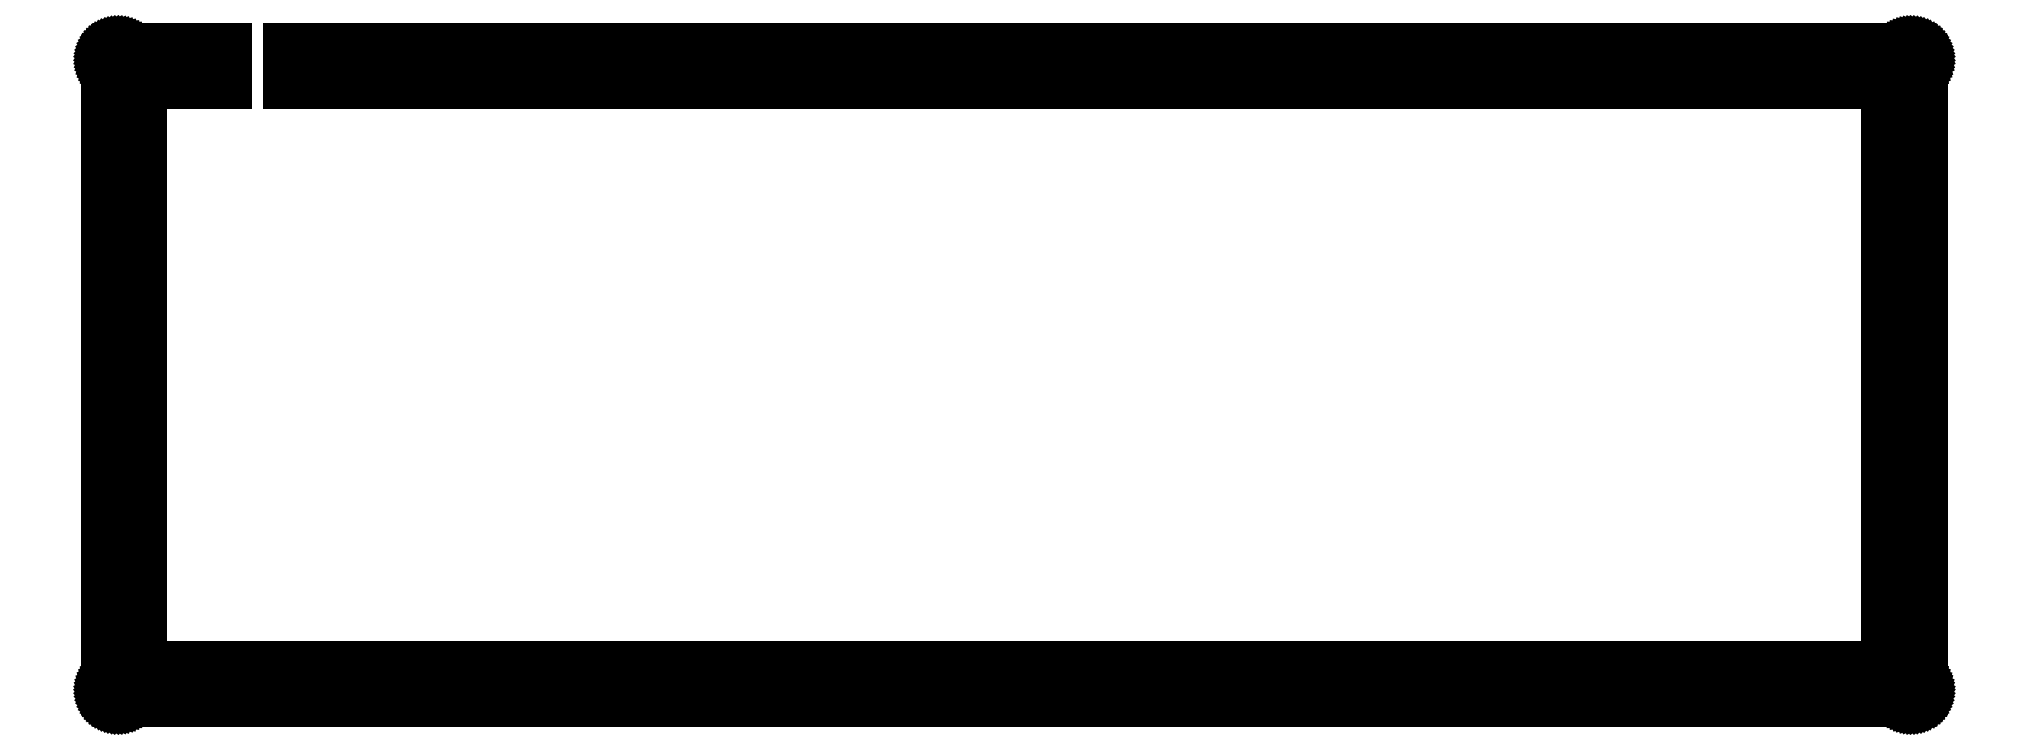
<metadata>
{"format":"dxf","ext":"dxf","renderer":"ezdxf+matplotlib","layout":"modelspace","background":"white","min_lineweight":24,"dpi":150}
</metadata>
<code>
0
SECTION
2
ENTITIES
0
LINE
8
0
10
19.97
20
107.5
30
0
11
19.97
21
101.5
31
0
0
LINE
8
0
10
19.97
20
101.5
30
0
11
6.095
21
101.5
31
0
0
LINE
8
0
10
6.095
20
101.5
30
0
11
6.095
21
6.252
31
0
0
LINE
8
0
10
6.095
20
6.252
30
0
11
291.8
21
6.252
31
0
0
LINE
8
0
10
291.8
20
6.252
30
0
11
291.8
21
101.5
31
0
0
LINE
8
0
10
291.8
20
101.5
30
0
11
29.97
21
101.5
31
0
0
LINE
8
0
10
29.97
20
101.5
30
0
11
29.97
21
107.5
31
0
0
LINE
8
0
10
29.97
20
107.5
30
0
11
295.8
21
107.5
31
0
0
LINE
8
0
10
295.8
20
107.5
30
0
11
296
21
107.5
31
0
0
LINE
8
0
10
296
20
107.5
30
0
11
296.2
21
107.5
31
0
0
LINE
8
0
10
296.2
20
107.5
30
0
11
296.3
21
107.4
31
0
0
LINE
8
0
10
296.3
20
107.4
30
0
11
296.5
21
107.4
31
0
0
LINE
8
0
10
296.5
20
107.4
30
0
11
296.6
21
107.3
31
0
0
LINE
8
0
10
296.6
20
107.3
30
0
11
296.8
21
107.3
31
0
0
LINE
8
0
10
296.8
20
107.3
30
0
11
296.9
21
107.2
31
0
0
LINE
8
0
10
296.9
20
107.2
30
0
11
297
21
107.1
31
0
0
LINE
8
0
10
297
20
107.1
30
0
11
297.1
21
107
31
0
0
LINE
8
0
10
297.1
20
107
30
0
11
297.3
21
106.9
31
0
0
LINE
8
0
10
297.3
20
106.9
30
0
11
297.4
21
106.8
31
0
0
LINE
8
0
10
297.4
20
106.8
30
0
11
297.5
21
106.7
31
0
0
LINE
8
0
10
297.5
20
106.7
30
0
11
297.6
21
106.5
31
0
0
LINE
8
0
10
297.6
20
106.5
30
0
11
297.6
21
106.4
31
0
0
LINE
8
0
10
297.6
20
106.4
30
0
11
297.7
21
106.3
31
0
0
LINE
8
0
10
297.7
20
106.3
30
0
11
297.7
21
106.1
31
0
0
LINE
8
0
10
297.7
20
106.1
30
0
11
297.8
21
106
31
0
0
LINE
8
0
10
297.8
20
106
30
0
11
297.8
21
105.8
31
0
0
LINE
8
0
10
297.8
20
105.8
30
0
11
297.8
21
105.7
31
0
0
LINE
8
0
10
297.8
20
105.7
30
0
11
297.8
21
105.5
31
0
0
LINE
8
0
10
297.8
20
105.5
30
0
11
297.8
21
2.252
31
0
0
LINE
8
0
10
297.8
20
2.252
30
0
11
297.8
21
2.095
31
0
0
LINE
8
0
10
297.8
20
2.095
30
0
11
297.8
21
1.939
31
0
0
LINE
8
0
10
297.8
20
1.939
30
0
11
297.8
21
1.785
31
0
0
LINE
8
0
10
297.8
20
1.785
30
0
11
297.7
21
1.633
31
0
0
LINE
8
0
10
297.7
20
1.633
30
0
11
297.7
21
1.486
31
0
0
LINE
8
0
10
297.7
20
1.486
30
0
11
297.6
21
1.344
31
0
0
LINE
8
0
10
297.6
20
1.344
30
0
11
297.6
21
1.207
31
0
0
LINE
8
0
10
297.6
20
1.207
30
0
11
297.5
21
1.076
31
0
0
LINE
8
0
10
297.5
20
1.076
30
0
11
297.4
21
0.9522
31
0
0
LINE
8
0
10
297.4
20
0.9522
30
0
11
297.3
21
0.8365
31
0
0
LINE
8
0
10
297.3
20
0.8365
30
0
11
297.1
21
0.7304
31
0
0
LINE
8
0
10
297.1
20
0.7304
30
0
11
297
21
0.6325
31
0
0
LINE
8
0
10
297
20
0.6325
30
0
11
296.9
21
0.5457
31
0
0
LINE
8
0
10
296.9
20
0.5457
30
0
11
296.8
21
0.4685
31
0
0
LINE
8
0
10
296.8
20
0.4685
30
0
11
296.6
21
0.4038
31
0
0
LINE
8
0
10
296.6
20
0.4038
30
0
11
296.5
21
0.3486
31
0
0
LINE
8
0
10
296.5
20
0.3486
30
0
11
296.3
21
0.3073
31
0
0
LINE
8
0
10
296.3
20
0.3073
30
0
11
296.2
21
0.2756
31
0
0
LINE
8
0
10
296.2
20
0.2756
30
0
11
296
21
0.2577
31
0
0
LINE
8
0
10
296
20
0.2577
30
0
11
295.8
21
0.2522
31
0
0
LINE
8
0
10
295.8
20
0.2522
30
0
11
2.096
21
0.2522
31
0
0
LINE
8
0
10
2.096
20
0.2522
30
0
11
1.939
21
0.2577
31
0
0
LINE
8
0
10
1.939
20
0.2577
30
0
11
1.782
21
0.2756
31
0
0
LINE
8
0
10
1.782
20
0.2756
30
0
11
1.629
21
0.3073
31
0
0
LINE
8
0
10
1.629
20
0.3073
30
0
11
1.476
21
0.3486
31
0
0
LINE
8
0
10
1.476
20
0.3486
30
0
11
1.33
21
0.4038
31
0
0
LINE
8
0
10
1.33
20
0.4038
30
0
11
1.188
21
0.4685
31
0
0
LINE
8
0
10
1.188
20
0.4685
30
0
11
1.05
21
0.5457
31
0
0
LINE
8
0
10
1.05
20
0.5457
30
0
11
0.9192
21
0.6325
31
0
0
LINE
8
0
10
0.9192
20
0.6325
30
0
11
0.7965
21
0.7304
31
0
0
LINE
8
0
10
0.7965
20
0.7304
30
0
11
0.6808
21
0.8365
31
0
0
LINE
8
0
10
0.6808
20
0.8365
30
0
11
0.5746
21
0.9522
31
0
0
LINE
8
0
10
0.5746
20
0.9522
30
0
11
0.4768
21
1.076
31
0
0
LINE
8
0
10
0.4768
20
1.076
30
0
11
0.39
21
1.207
31
0
0
LINE
8
0
10
0.39
20
1.207
30
0
11
0.3128
21
1.344
31
0
0
LINE
8
0
10
0.3128
20
1.344
30
0
11
0.248
21
1.486
31
0
0
LINE
8
0
10
0.248
20
1.486
30
0
11
0.1929
21
1.633
31
0
0
LINE
8
0
10
0.1929
20
1.633
30
0
11
0.1502
21
1.785
31
0
0
LINE
8
0
10
0.1502
20
1.785
30
0
11
0.1199
21
1.939
31
0
0
LINE
8
0
10
0.1199
20
1.939
30
0
11
0.102
21
2.095
31
0
0
LINE
8
0
10
0.102
20
2.095
30
0
11
0.09508
21
2.25
31
0
0
LINE
8
0
10
0.09508
20
2.25
30
0
11
0.09508
21
105.5
31
0
0
LINE
8
0
10
0.09508
20
105.5
30
0
11
0.102
21
105.7
31
0
0
LINE
8
0
10
0.102
20
105.7
30
0
11
0.1199
21
105.8
31
0
0
LINE
8
0
10
0.1199
20
105.8
30
0
11
0.1502
21
106
31
0
0
LINE
8
0
10
0.1502
20
106
30
0
11
0.1929
21
106.1
31
0
0
LINE
8
0
10
0.1929
20
106.1
30
0
11
0.248
21
106.3
31
0
0
LINE
8
0
10
0.248
20
106.3
30
0
11
0.3128
21
106.4
31
0
0
LINE
8
0
10
0.3128
20
106.4
30
0
11
0.39
21
106.5
31
0
0
LINE
8
0
10
0.39
20
106.5
30
0
11
0.4768
21
106.7
31
0
0
LINE
8
0
10
0.4768
20
106.7
30
0
11
0.5746
21
106.8
31
0
0
LINE
8
0
10
0.5746
20
106.8
30
0
11
0.6808
21
106.9
31
0
0
LINE
8
0
10
0.6808
20
106.9
30
0
11
0.7965
21
107
31
0
0
LINE
8
0
10
0.7965
20
107
30
0
11
0.9192
21
107.1
31
0
0
LINE
8
0
10
0.9192
20
107.1
30
0
11
1.05
21
107.2
31
0
0
LINE
8
0
10
1.05
20
107.2
30
0
11
1.188
21
107.3
31
0
0
LINE
8
0
10
1.188
20
107.3
30
0
11
1.33
21
107.3
31
0
0
LINE
8
0
10
1.33
20
107.3
30
0
11
1.476
21
107.4
31
0
0
LINE
8
0
10
1.476
20
107.4
30
0
11
1.629
21
107.4
31
0
0
LINE
8
0
10
1.629
20
107.4
30
0
11
1.782
21
107.5
31
0
0
LINE
8
0
10
1.782
20
107.5
30
0
11
1.939
21
107.5
31
0
0
LINE
8
0
10
1.939
20
107.5
30
0
11
2.096
21
107.5
31
0
0
LINE
8
0
10
2.096
20
107.5
30
0
11
19.97
21
107.5
31
0
0
LINE
8
0
10
294.5
20
4.298
30
0
11
294.2
21
4.141
31
0
0
LINE
8
0
10
294.2
20
4.141
30
0
11
294
21
3.897
31
0
0
LINE
8
0
10
294
20
3.897
30
0
11
293.8
21
3.591
31
0
0
LINE
8
0
10
293.8
20
3.591
30
0
11
293.7
21
3.251
31
0
0
LINE
8
0
10
293.7
20
3.251
30
0
11
293.8
21
2.912
31
0
0
LINE
8
0
10
293.8
20
2.912
30
0
11
294
21
2.604
31
0
0
LINE
8
0
10
294
20
2.604
30
0
11
294.2
21
2.362
31
0
0
LINE
8
0
10
294.2
20
2.362
30
0
11
294.5
21
2.205
31
0
0
LINE
8
0
10
294.5
20
2.205
30
0
11
294.8
21
2.151
31
0
0
LINE
8
0
10
294.8
20
2.151
30
0
11
295.2
21
2.205
31
0
0
LINE
8
0
10
295.2
20
2.205
30
0
11
295.5
21
2.362
31
0
0
LINE
8
0
10
295.5
20
2.362
30
0
11
295.7
21
2.604
31
0
0
LINE
8
0
10
295.7
20
2.604
30
0
11
295.9
21
2.912
31
0
0
LINE
8
0
10
295.9
20
2.912
30
0
11
295.9
21
3.251
31
0
0
LINE
8
0
10
295.9
20
3.251
30
0
11
295.9
21
3.591
31
0
0
LINE
8
0
10
295.9
20
3.591
30
0
11
295.7
21
3.897
31
0
0
LINE
8
0
10
295.7
20
3.897
30
0
11
295.5
21
4.141
31
0
0
LINE
8
0
10
295.5
20
4.141
30
0
11
295.2
21
4.298
31
0
0
LINE
8
0
10
295.2
20
4.298
30
0
11
294.8
21
4.35
31
0
0
LINE
8
0
10
294.8
20
4.35
30
0
11
294.5
21
4.298
31
0
0
LINE
8
0
10
197.3
20
4.298
30
0
11
196.9
21
4.141
31
0
0
LINE
8
0
10
196.9
20
4.141
30
0
11
196.7
21
3.897
31
0
0
LINE
8
0
10
196.7
20
3.897
30
0
11
196.5
21
3.591
31
0
0
LINE
8
0
10
196.5
20
3.591
30
0
11
196.5
21
3.251
31
0
0
LINE
8
0
10
196.5
20
3.251
30
0
11
196.5
21
2.912
31
0
0
LINE
8
0
10
196.5
20
2.912
30
0
11
196.7
21
2.604
31
0
0
LINE
8
0
10
196.7
20
2.604
30
0
11
196.9
21
2.362
31
0
0
LINE
8
0
10
196.9
20
2.362
30
0
11
197.3
21
2.205
31
0
0
LINE
8
0
10
197.3
20
2.205
30
0
11
197.6
21
2.151
31
0
0
LINE
8
0
10
197.6
20
2.151
30
0
11
197.9
21
2.205
31
0
0
LINE
8
0
10
197.9
20
2.205
30
0
11
198.2
21
2.362
31
0
0
LINE
8
0
10
198.2
20
2.362
30
0
11
198.5
21
2.604
31
0
0
LINE
8
0
10
198.5
20
2.604
30
0
11
198.6
21
2.912
31
0
0
LINE
8
0
10
198.6
20
2.912
30
0
11
198.7
21
3.251
31
0
0
LINE
8
0
10
198.7
20
3.251
30
0
11
198.6
21
3.591
31
0
0
LINE
8
0
10
198.6
20
3.591
30
0
11
198.5
21
3.897
31
0
0
LINE
8
0
10
198.5
20
3.897
30
0
11
198.2
21
4.141
31
0
0
LINE
8
0
10
198.2
20
4.141
30
0
11
197.9
21
4.298
31
0
0
LINE
8
0
10
197.9
20
4.298
30
0
11
197.6
21
4.35
31
0
0
LINE
8
0
10
197.6
20
4.35
30
0
11
197.3
21
4.298
31
0
0
LINE
8
0
10
100
20
4.298
30
0
11
99.7
21
4.141
31
0
0
LINE
8
0
10
99.7
20
4.141
30
0
11
99.46
21
3.897
31
0
0
LINE
8
0
10
99.46
20
3.897
30
0
11
99.3
21
3.591
31
0
0
LINE
8
0
10
99.3
20
3.591
30
0
11
99.24
21
3.251
31
0
0
LINE
8
0
10
99.24
20
3.251
30
0
11
99.3
21
2.912
31
0
0
LINE
8
0
10
99.3
20
2.912
30
0
11
99.46
21
2.604
31
0
0
LINE
8
0
10
99.46
20
2.604
30
0
11
99.7
21
2.362
31
0
0
LINE
8
0
10
99.7
20
2.362
30
0
11
100
21
2.205
31
0
0
LINE
8
0
10
100
20
2.205
30
0
11
100.3
21
2.151
31
0
0
LINE
8
0
10
100.3
20
2.151
30
0
11
100.7
21
2.205
31
0
0
LINE
8
0
10
100.7
20
2.205
30
0
11
101
21
2.362
31
0
0
LINE
8
0
10
101
20
2.362
30
0
11
101.2
21
2.604
31
0
0
LINE
8
0
10
101.2
20
2.604
30
0
11
101.4
21
2.912
31
0
0
LINE
8
0
10
101.4
20
2.912
30
0
11
101.4
21
3.251
31
0
0
LINE
8
0
10
101.4
20
3.251
30
0
11
101.4
21
3.591
31
0
0
LINE
8
0
10
101.4
20
3.591
30
0
11
101.2
21
3.897
31
0
0
LINE
8
0
10
101.2
20
3.897
30
0
11
101
21
4.141
31
0
0
LINE
8
0
10
101
20
4.141
30
0
11
100.7
21
4.298
31
0
0
LINE
8
0
10
100.7
20
4.298
30
0
11
100.3
21
4.35
31
0
0
LINE
8
0
10
100.3
20
4.35
30
0
11
100
21
4.298
31
0
0
LINE
8
0
10
2.756
20
4.298
30
0
11
2.449
21
4.141
31
0
0
LINE
8
0
10
2.449
20
4.141
30
0
11
2.205
21
3.897
31
0
0
LINE
8
0
10
2.205
20
3.897
30
0
11
2.049
21
3.591
31
0
0
LINE
8
0
10
2.049
20
3.591
30
0
11
1.995
21
3.251
31
0
0
LINE
8
0
10
1.995
20
3.251
30
0
11
2.049
21
2.912
31
0
0
LINE
8
0
10
2.049
20
2.912
30
0
11
2.205
21
2.604
31
0
0
LINE
8
0
10
2.205
20
2.604
30
0
11
2.449
21
2.362
31
0
0
LINE
8
0
10
2.449
20
2.362
30
0
11
2.756
21
2.205
31
0
0
LINE
8
0
10
2.756
20
2.205
30
0
11
3.095
21
2.151
31
0
0
LINE
8
0
10
3.095
20
2.151
30
0
11
3.434
21
2.205
31
0
0
LINE
8
0
10
3.434
20
2.205
30
0
11
3.741
21
2.362
31
0
0
LINE
8
0
10
3.741
20
2.362
30
0
11
3.984
21
2.604
31
0
0
LINE
8
0
10
3.984
20
2.604
30
0
11
4.141
21
2.912
31
0
0
LINE
8
0
10
4.141
20
2.912
30
0
11
4.196
21
3.251
31
0
0
LINE
8
0
10
4.196
20
3.251
30
0
11
4.141
21
3.591
31
0
0
LINE
8
0
10
4.141
20
3.591
30
0
11
3.984
21
3.897
31
0
0
LINE
8
0
10
3.984
20
3.897
30
0
11
3.741
21
4.141
31
0
0
LINE
8
0
10
3.741
20
4.141
30
0
11
3.434
21
4.298
31
0
0
LINE
8
0
10
3.434
20
4.298
30
0
11
3.095
21
4.35
31
0
0
LINE
8
0
10
3.095
20
4.35
30
0
11
2.756
21
4.298
31
0
0
LINE
8
0
10
100
20
105.5
30
0
11
99.7
21
105.4
31
0
0
LINE
8
0
10
99.7
20
105.4
30
0
11
99.46
21
105.1
31
0
0
LINE
8
0
10
99.46
20
105.1
30
0
11
99.3
21
104.8
31
0
0
LINE
8
0
10
99.3
20
104.8
30
0
11
99.24
21
104.5
31
0
0
LINE
8
0
10
99.24
20
104.5
30
0
11
99.3
21
104.2
31
0
0
LINE
8
0
10
99.3
20
104.2
30
0
11
99.46
21
103.9
31
0
0
LINE
8
0
10
99.46
20
103.9
30
0
11
99.7
21
103.6
31
0
0
LINE
8
0
10
99.7
20
103.6
30
0
11
100
21
103.5
31
0
0
LINE
8
0
10
100
20
103.5
30
0
11
100.3
21
103.4
31
0
0
LINE
8
0
10
100.3
20
103.4
30
0
11
100.7
21
103.5
31
0
0
LINE
8
0
10
100.7
20
103.5
30
0
11
101
21
103.6
31
0
0
LINE
8
0
10
101
20
103.6
30
0
11
101.2
21
103.9
31
0
0
LINE
8
0
10
101.2
20
103.9
30
0
11
101.4
21
104.2
31
0
0
LINE
8
0
10
101.4
20
104.2
30
0
11
101.4
21
104.5
31
0
0
LINE
8
0
10
101.4
20
104.5
30
0
11
101.4
21
104.8
31
0
0
LINE
8
0
10
101.4
20
104.8
30
0
11
101.2
21
105.1
31
0
0
LINE
8
0
10
101.2
20
105.1
30
0
11
101
21
105.4
31
0
0
LINE
8
0
10
101
20
105.4
30
0
11
100.7
21
105.5
31
0
0
LINE
8
0
10
100.7
20
105.5
30
0
11
100.3
21
105.6
31
0
0
LINE
8
0
10
100.3
20
105.6
30
0
11
100
21
105.5
31
0
0
LINE
8
0
10
197.3
20
105.5
30
0
11
196.9
21
105.4
31
0
0
LINE
8
0
10
196.9
20
105.4
30
0
11
196.7
21
105.1
31
0
0
LINE
8
0
10
196.7
20
105.1
30
0
11
196.5
21
104.8
31
0
0
LINE
8
0
10
196.5
20
104.8
30
0
11
196.5
21
104.5
31
0
0
LINE
8
0
10
196.5
20
104.5
30
0
11
196.5
21
104.2
31
0
0
LINE
8
0
10
196.5
20
104.2
30
0
11
196.7
21
103.9
31
0
0
LINE
8
0
10
196.7
20
103.9
30
0
11
196.9
21
103.6
31
0
0
LINE
8
0
10
196.9
20
103.6
30
0
11
197.3
21
103.5
31
0
0
LINE
8
0
10
197.3
20
103.5
30
0
11
197.6
21
103.4
31
0
0
LINE
8
0
10
197.6
20
103.4
30
0
11
197.9
21
103.5
31
0
0
LINE
8
0
10
197.9
20
103.5
30
0
11
198.2
21
103.6
31
0
0
LINE
8
0
10
198.2
20
103.6
30
0
11
198.5
21
103.9
31
0
0
LINE
8
0
10
198.5
20
103.9
30
0
11
198.6
21
104.2
31
0
0
LINE
8
0
10
198.6
20
104.2
30
0
11
198.7
21
104.5
31
0
0
LINE
8
0
10
198.7
20
104.5
30
0
11
198.6
21
104.8
31
0
0
LINE
8
0
10
198.6
20
104.8
30
0
11
198.5
21
105.1
31
0
0
LINE
8
0
10
198.5
20
105.1
30
0
11
198.2
21
105.4
31
0
0
LINE
8
0
10
198.2
20
105.4
30
0
11
197.9
21
105.5
31
0
0
LINE
8
0
10
197.9
20
105.5
30
0
11
197.6
21
105.6
31
0
0
LINE
8
0
10
197.6
20
105.6
30
0
11
197.3
21
105.5
31
0
0
LINE
8
0
10
294.5
20
105.5
30
0
11
294.2
21
105.4
31
0
0
LINE
8
0
10
294.2
20
105.4
30
0
11
294
21
105.1
31
0
0
LINE
8
0
10
294
20
105.1
30
0
11
293.8
21
104.8
31
0
0
LINE
8
0
10
293.8
20
104.8
30
0
11
293.7
21
104.5
31
0
0
LINE
8
0
10
293.7
20
104.5
30
0
11
293.8
21
104.2
31
0
0
LINE
8
0
10
293.8
20
104.2
30
0
11
294
21
103.9
31
0
0
LINE
8
0
10
294
20
103.9
30
0
11
294.2
21
103.6
31
0
0
LINE
8
0
10
294.2
20
103.6
30
0
11
294.5
21
103.5
31
0
0
LINE
8
0
10
294.5
20
103.5
30
0
11
294.8
21
103.4
31
0
0
LINE
8
0
10
294.8
20
103.4
30
0
11
295.2
21
103.5
31
0
0
LINE
8
0
10
295.2
20
103.5
30
0
11
295.5
21
103.6
31
0
0
LINE
8
0
10
295.5
20
103.6
30
0
11
295.7
21
103.9
31
0
0
LINE
8
0
10
295.7
20
103.9
30
0
11
295.9
21
104.2
31
0
0
LINE
8
0
10
295.9
20
104.2
30
0
11
295.9
21
104.5
31
0
0
LINE
8
0
10
295.9
20
104.5
30
0
11
295.9
21
104.8
31
0
0
LINE
8
0
10
295.9
20
104.8
30
0
11
295.7
21
105.1
31
0
0
LINE
8
0
10
295.7
20
105.1
30
0
11
295.5
21
105.4
31
0
0
LINE
8
0
10
295.5
20
105.4
30
0
11
295.2
21
105.5
31
0
0
LINE
8
0
10
295.2
20
105.5
30
0
11
294.8
21
105.6
31
0
0
LINE
8
0
10
294.8
20
105.6
30
0
11
294.5
21
105.5
31
0
0
LINE
8
0
10
2.756
20
105.5
30
0
11
2.449
21
105.4
31
0
0
LINE
8
0
10
2.449
20
105.4
30
0
11
2.205
21
105.1
31
0
0
LINE
8
0
10
2.205
20
105.1
30
0
11
2.049
21
104.8
31
0
0
LINE
8
0
10
2.049
20
104.8
30
0
11
1.995
21
104.5
31
0
0
LINE
8
0
10
1.995
20
104.5
30
0
11
2.049
21
104.2
31
0
0
LINE
8
0
10
2.049
20
104.2
30
0
11
2.205
21
103.9
31
0
0
LINE
8
0
10
2.205
20
103.9
30
0
11
2.449
21
103.6
31
0
0
LINE
8
0
10
2.449
20
103.6
30
0
11
2.756
21
103.5
31
0
0
LINE
8
0
10
2.756
20
103.5
30
0
11
3.095
21
103.4
31
0
0
LINE
8
0
10
3.095
20
103.4
30
0
11
3.434
21
103.5
31
0
0
LINE
8
0
10
3.434
20
103.5
30
0
11
3.741
21
103.6
31
0
0
LINE
8
0
10
3.741
20
103.6
30
0
11
3.984
21
103.9
31
0
0
LINE
8
0
10
3.984
20
103.9
30
0
11
4.141
21
104.2
31
0
0
LINE
8
0
10
4.141
20
104.2
30
0
11
4.196
21
104.5
31
0
0
LINE
8
0
10
4.196
20
104.5
30
0
11
4.141
21
104.8
31
0
0
LINE
8
0
10
4.141
20
104.8
30
0
11
3.984
21
105.1
31
0
0
LINE
8
0
10
3.984
20
105.1
30
0
11
3.741
21
105.4
31
0
0
LINE
8
0
10
3.741
20
105.4
30
0
11
3.434
21
105.5
31
0
0
LINE
8
0
10
3.434
20
105.5
30
0
11
3.095
21
105.6
31
0
0
LINE
8
0
10
3.095
20
105.6
30
0
11
2.756
21
105.5
31
0
0
ENDSEC
0
EOF

</code>
